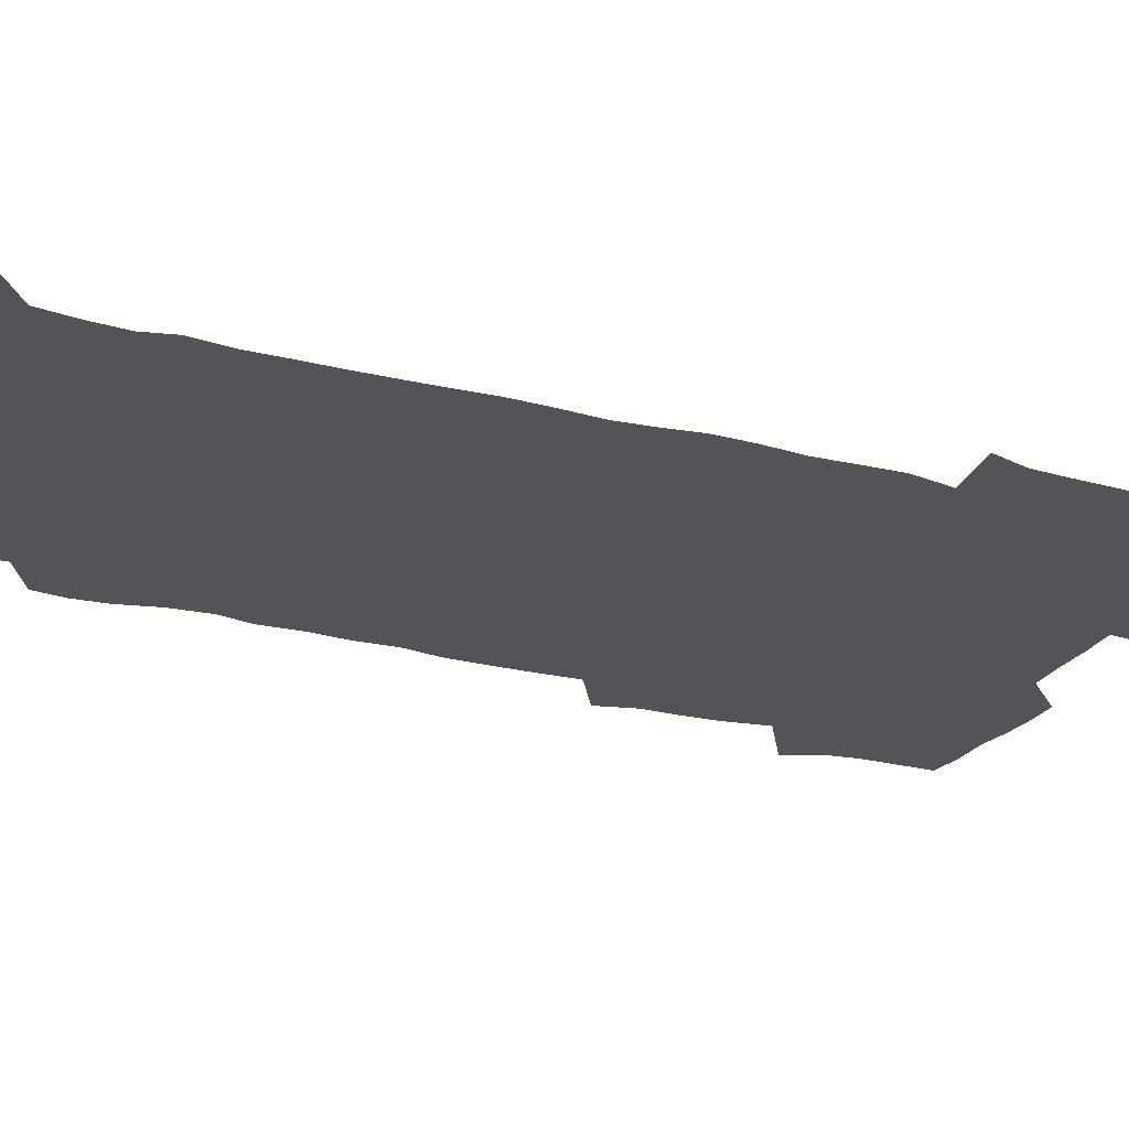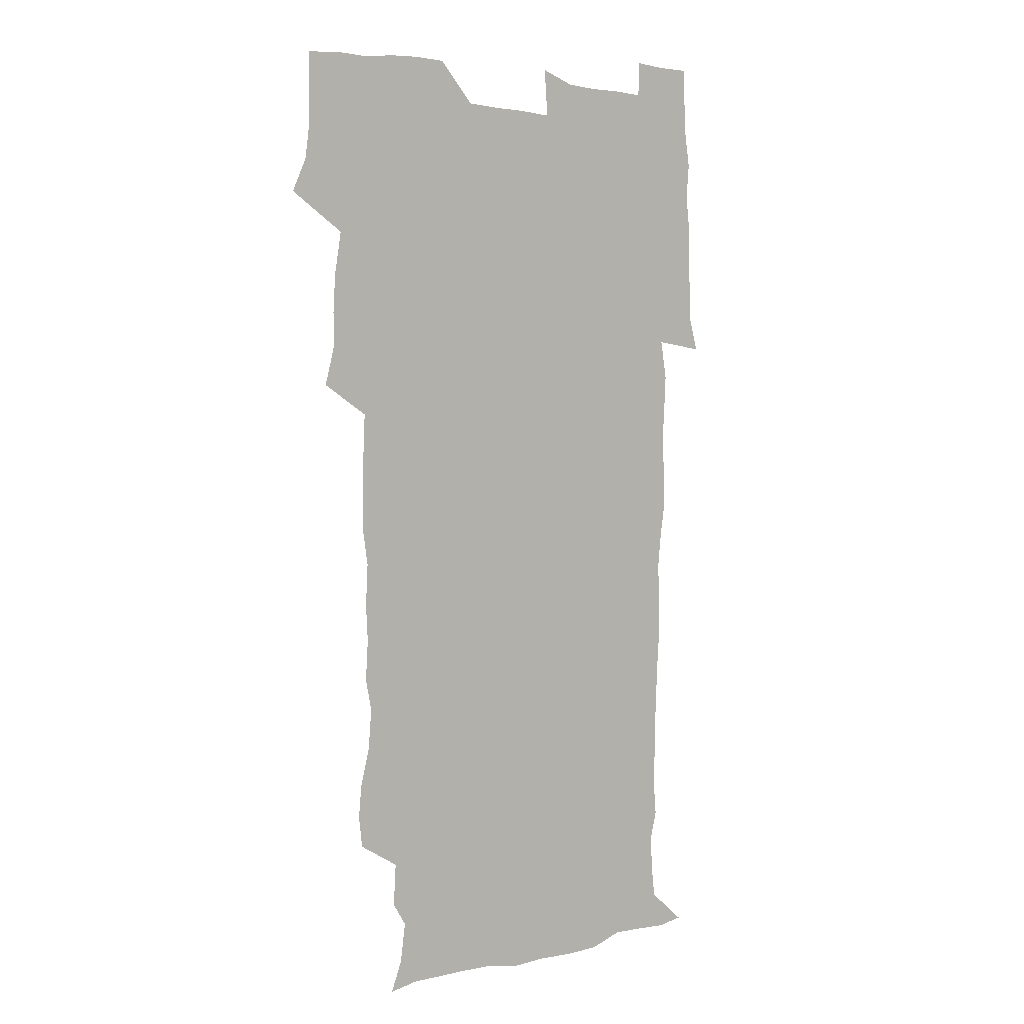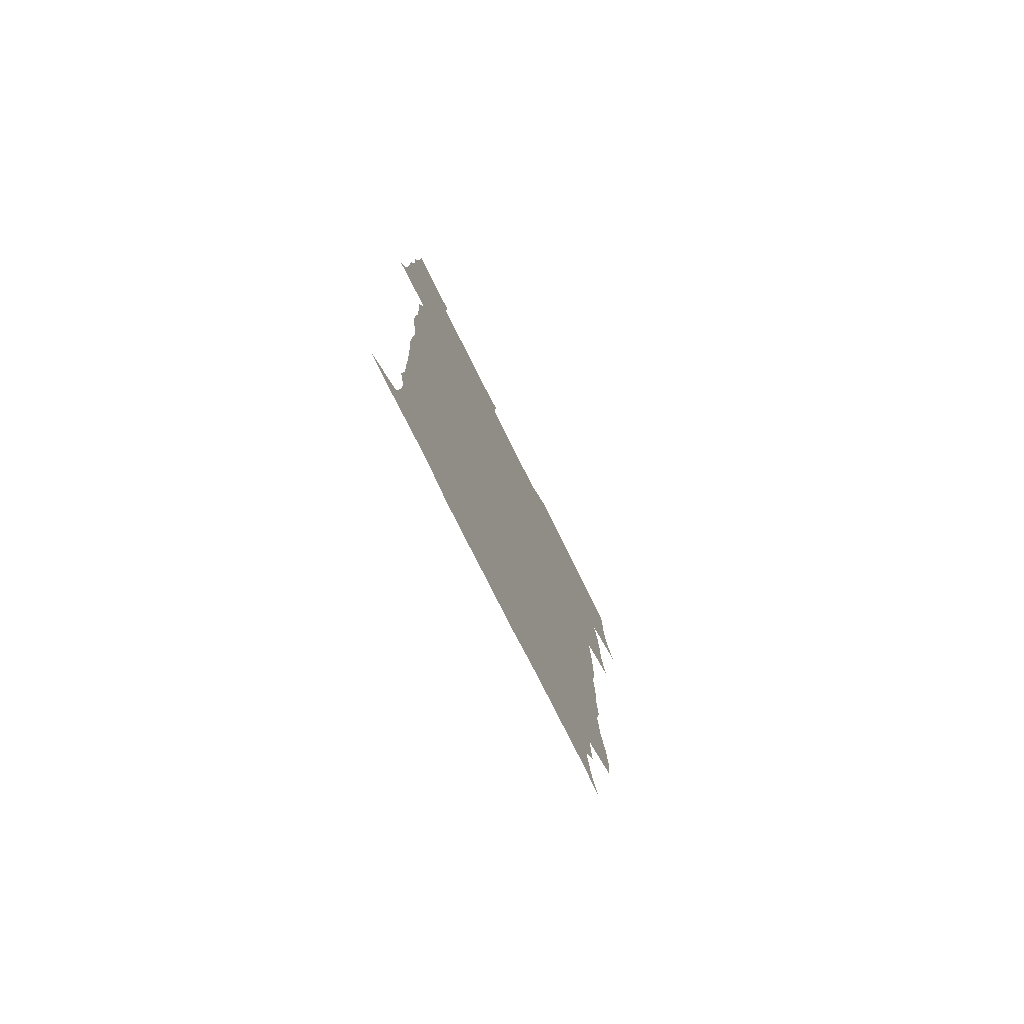
<metadata>
{"format":"obj","ext":"obj","renderer":"f3d","projection":"perspective","resolution":1024,"background":"white","views":[{"elev":-23.6,"azim":65.4,"up":"+Z"},{"elev":3.3,"azim":-41.1,"up":"+Y"},{"elev":-78.6,"azim":116.5,"up":"+Y"}]}
</metadata>
<code>
v 472.1 526.1 0
v 478.7 540.3 0
v 480.6 555 0
v 480.7 570.1 0
v 480.8 585 0
v 488.5 444.8 0
v 492.9 461.5 0
v 492.8 476.1 0
v 493.7 492.1 0
v 496.8 510.4 0
v 497.8 525.2 0
v 496.6 540 0
v 497.2 554.5 0
v 498.2 568.5 0
v 495.5 586.4 0
v 506.8 242.8 0
v 505.2 256 0
v 506.5 269.7 0
v 510.7 286 0
v 512.1 302.6 0
v 509.4 316.2 0
v 510.4 333.4 0
v 509.5 349 0
v 510.5 366.6 0
v 508.1 381.5 0
v 508 397.5 0
v 508.4 414.3 0
v 509.2 432.2 0
v 508.6 447.8 0
v 510.6 463.9 0
v 508.8 478.3 0
v 511 494.7 0
v 512.2 510.2 0
v 512.7 525 0
v 510.8 540.1 0
v 513.7 554.4 0
v 512.3 569.6 0
v 510.6 586.1 0
v 523.1 175 0
v 528.2 187.7 0
v 530.5 204.3 0
v 524.3 214.1 0
v 525.4 231.9 0
v 527.4 249.8 0
v 530.6 267.2 0
v 530.5 282.2 0
v 529.8 296.7 0
v 530.2 311.9 0
v 528.7 326.2 0
v 528.4 341.6 0
v 527.9 356.7 0
v 528.1 372.7 0
v 527.5 388.1 0
v 526.6 403.2 0
v 526 418.6 0
v 527.4 435.3 0
v 526.6 450.2 0
v 527.6 465.8 0
v 526.5 480.5 0
v 528.5 496.2 0
v 527.3 510.8 0
v 527.3 525.5 0
v 528.1 540.1 0
v 527.9 554.6 0
v 526.6 570.4 0
v 524.8 588.1 0
v 536.8 177.2 0
v 537.2 186.3 0
v 543.8 209.6 0
v 542.5 223.5 0
v 542.8 238.9 0
v 545.6 256.5 0
v 546 271.7 0
v 545.8 286.5 0
v 546.2 301.8 0
v 545 315.7 0
v 544.1 330.3 0
v 546.2 347.9 0
v 544.6 361.1 0
v 544.1 376.2 0
v 543.9 391.4 0
v 543 406.1 0
v 542.7 421.3 0
v 541.9 436 0
v 542.6 451.6 0
v 543 466.9 0
v 543.1 481.8 0
v 543.2 496.5 0
v 543.1 511 0
v 543.7 525.4 0
v 543.4 539.6 0
v 543.4 553.4 0
v 540.9 571.1 0
v 538.9 588.9 0
v 548.5 176.9 0
v 554.1 194.2 0
v 558 212.6 0
v 559.5 229.3 0
v 560.9 245.7 0
v 561 260.3 0
v 560.4 274.2 0
v 560.5 289.2 0
v 560 303.5 0
v 559.4 317.9 0
v 559.2 332.9 0
v 558.8 347.2 0
v 559.3 363.2 0
v 559.1 378.1 0
v 558.4 392.6 0
v 559.1 408.6 0
v 558.4 422.9 0
v 558.1 437.7 0
v 557.9 452.6 0
v 558.3 467.7 0
v 558.5 482.5 0
v 558.3 496.8 0
v 558.2 511.2 0
v 558.1 525.5 0
v 558.1 539.6 0
v 557.4 554 0
v 555.5 570.4 0
v 552.9 588.6 0
v 563 176.8 0
v 568.9 195.3 0
v 573.5 216.6 0
v 574.3 231.8 0
v 574.5 246.4 0
v 574.6 261.2 0
v 574.8 276.1 0
v 574.1 289.9 0
v 573.7 304.3 0
v 573.9 319.6 0
v 573.9 334.6 0
v 573.9 349.4 0
v 574.5 365.5 0
v 573.7 379.4 0
v 572.6 393.2 0
v 573.1 408.7 0
v 572.5 422.9 0
v 573.3 439.1 0
v 572.9 453.4 0
v 572.7 467.9 0
v 572.7 482.4 0
v 572.5 496.8 0
v 572.7 511.3 0
v 572.8 525.5 0
v 572.8 539.5 0
v 571.6 554.7 0
v 569.4 571.4 0
v 579.7 176.2 0
v 582.6 190.6 0
v 586.6 215.4 0
v 588.2 233.1 0
v 588.5 248 0
v 588 260.7 0
v 588.4 276.6 0
v 587.9 290.5 0
v 587.8 305.3 0
v 588.1 321.1 0
v 587.9 335 0
v 587.5 347.8 0
v 588.1 366 0
v 588.3 380.9 0
v 587.5 394.5 0
v 587.3 408.9 0
v 586.4 422.5 0
v 587.3 439 0
v 587.3 453.6 0
v 587.1 468.1 0
v 587.2 482.6 0
v 587.2 497.1 0
v 587.4 511.5 0
v 587.1 525.7 0
v 587 539.8 0
v 586.4 554.7 0
v 585 570.9 0
v 595.4 173.1 0
v 599.2 194.6 0
v 600.8 215.2 0
v 601.7 233.2 0
v 601.9 247.7 0
v 601.5 260.4 0
v 601.9 277 0
v 601.8 290.8 0
v 601.9 306.2 0
v 601.8 320.1 0
v 601.7 334.5 0
v 602 349.8 0
v 601.9 364.6 0
v 601.8 381.2 0
v 601.8 395 0
v 601.6 409.5 0
v 601.4 423.9 0
v 601.5 438.7 0
v 601.6 454 0
v 601.7 468.6 0
v 601.5 482.7 0
v 601.7 497.4 0
v 601.8 511.7 0
v 601.6 525.8 0
v 601.3 540.5 0
v 601.1 555 0
v 600.4 570.8 0
v 612.9 173.6 0
v 614.8 196.9 0
v 615.1 213.8 0
v 615.3 232.2 0
v 615.3 248 0
v 615.5 261.9 0
v 615.8 275.8 0
v 615.8 291.6 0
v 615.6 306 0
v 615.5 321 0
v 615.6 333.2 0
v 616.1 351.3 0
v 615.9 365.5 0
v 616 379.6 0
v 615.8 395.1 0
v 615.7 409.2 0
v 615.7 424.5 0
v 615.7 438.6 0
v 615.7 454.4 0
v 615.8 468.5 0
v 615.8 482.7 0
v 615.9 497.2 0
v 615.8 511.7 0
v 615.9 525.9 0
v 616 540 0
v 615.8 554.9 0
v 615.8 570.1 0
v 614.2 590.8 0
v 630.2 172.8 0
v 629.6 196.9 0
v 629.4 215.6 0
v 629.2 231.2 0
v 629.2 246.2 0
v 629.2 260.6 0
v 630 274 0
v 629.3 292 0
v 629.4 306.3 0
v 629.6 320.2 0
v 629.9 336.3 0
v 629.8 351.3 0
v 629.9 365.6 0
v 630 379.7 0
v 629.9 394.9 0
v 629.9 409.4 0
v 630.1 423.8 0
v 630 439 0
v 630 453.7 0
v 629.9 468.4 0
v 629.9 482.8 0
v 630.4 497 0
v 630 511.8 0
v 630.3 526 0
v 630.2 540.3 0
v 630.3 554.8 0
v 630.2 570.6 0
v 630.6 585.7 0
v 647 173 0
v 644.8 195.2 0
v 643.3 215.1 0
v 642.8 231.2 0
v 643.4 244.4 0
v 644.2 257.2 0
v 643.7 274.4 0
v 643.6 289.6 0
v 643.2 305.3 0
v 644 318.6 0
v 643.5 335.7 0
v 643.7 350.3 0
v 643.7 365 0
v 644.1 379.3 0
v 644.5 393.8 0
v 644.4 408.8 0
v 644.3 423.8 0
v 644.6 438.4 0
v 644.5 453.2 0
v 644.4 468.1 0
v 644.6 482.6 0
v 644.6 497.2 0
v 645 511.5 0
v 644.5 526.3 0
v 644.6 540.5 0
v 644.8 555.1 0
v 645 571 0
v 645.4 585.1 0
v 662.6 177.6 0
v 659.8 194.7 0
v 657.4 213.5 0
v 656.8 229 0
v 657.3 243.3 0
v 657.1 258.8 0
v 658.1 272.2 0
v 657.4 288.5 0
v 657.9 302.9 0
v 657.5 318.9 0
v 658.3 333 0
v 658.7 347.7 0
v 658.4 363 0
v 658.1 378.5 0
v 659.1 392.7 0
v 659.1 407.8 0
v 659 423 0
v 659.1 437.9 0
v 659.1 452.9 0
v 659.2 467.7 0
v 659.2 482.4 0
v 658.5 497.3 0
v 659.1 511.5 0
v 659.1 526.1 0
v 659.4 540.7 0
v 659.5 555.3 0
v 659.8 570.3 0
v 660.2 585.5 0
v 678.1 176.9 0
v 675.7 191.2 0
v 672.7 209.2 0
v 671.7 225 0
v 672.1 239.7 0
v 672 254.8 0
v 672.4 269.5 0
v 672 285.2 0
v 672.4 300.1 0
v 672 316.1 0
v 672.6 330.7 0
v 673.2 345.5 0
v 673.1 360.9 0
v 674.2 375.4 0
v 676.1 389.5 0
v 674.7 405.8 0
v 675.4 420.7 0
v 674.7 436.5 0
v 675.3 451.7 0
v 674.8 467 0
v 674.8 481.7 0
v 674.4 496.5 0
v 673.5 511.4 0
v 674.6 525.8 0
v 673.5 541 0
v 674 555.2 0
v 674.4 569.5 0
v 675 585 0
v 675.7 600.4 0
v 693 175.9 0
v 688 192.3 0
v 686.3 206.6 0
v 685.6 221.3 0
v 688.8 233.2 0
v 687.4 249.5 0
v 688 264 0
v 688.2 279.2 0
v 688.9 294.1 0
v 689.7 309.1 0
v 690.8 323.9 0
v 690.7 339.6 0
v 689.9 356.1 0
v 691.5 370.9 0
v 693.8 385.3 0
v 693.8 400.8 0
v 692.6 417.4 0
v 693.7 433.2 0
v 694.5 449.2 0
v 691.5 466.5 0
v 691.9 480.1 0
v 692.8 494.4 0
v 690.7 510.1 0
v 691.2 524.7 0
v 689.8 540.2 0
v 689.2 555 0
v 688.9 569.4 0
v 690.1 584.3 0
v 690.9 599.6 0
v 705.4 177.7 0
v 716.1 463.3 0
v 711.8 477.9 0
v 711.2 492.1 0
v 710.9 507 0
v 710.6 522.2 0
v 708.8 538.2 0
v 710.1 553.6 0
v 707.6 569.5 0
v 706.9 584.8 0
v 706.8 599.9 0
f 10 11 1
f 1 11 2
f 11 12 2
f 2 12 3
f 12 13 3
f 3 13 4
f 13 14 4
f 4 14 5
f 14 15 5
f 28 29 6
f 6 29 7
f 29 30 7
f 7 30 8
f 30 31 8
f 8 31 9
f 31 32 9
f 9 32 10
f 32 33 10
f 10 33 11
f 33 34 11
f 11 34 12
f 34 35 12
f 12 35 13
f 35 36 13
f 13 36 14
f 36 37 14
f 14 37 15
f 37 38 15
f 43 44 16
f 16 44 17
f 44 45 17
f 17 45 18
f 45 46 18
f 18 46 19
f 46 47 19
f 19 47 20
f 47 48 20
f 20 48 21
f 48 49 21
f 21 49 22
f 49 50 22
f 22 50 23
f 50 51 23
f 23 51 24
f 51 52 24
f 24 52 25
f 52 53 25
f 25 53 26
f 53 54 26
f 26 54 27
f 54 55 27
f 27 55 28
f 55 56 28
f 28 56 29
f 56 57 29
f 29 57 30
f 57 58 30
f 30 58 31
f 58 59 31
f 31 59 32
f 59 60 32
f 32 60 33
f 60 61 33
f 33 61 34
f 61 62 34
f 34 62 35
f 62 63 35
f 35 63 36
f 63 64 36
f 36 64 37
f 64 65 37
f 37 65 38
f 65 66 38
f 39 67 40
f 67 68 40
f 40 68 41
f 68 69 41
f 41 69 42
f 69 70 42
f 42 70 43
f 70 71 43
f 43 71 44
f 71 72 44
f 44 72 45
f 72 73 45
f 45 73 46
f 73 74 46
f 46 74 47
f 74 75 47
f 47 75 48
f 75 76 48
f 48 76 49
f 76 77 49
f 49 77 50
f 77 78 50
f 50 78 51
f 78 79 51
f 51 79 52
f 79 80 52
f 52 80 53
f 80 81 53
f 53 81 54
f 81 82 54
f 54 82 55
f 82 83 55
f 55 83 56
f 83 84 56
f 56 84 57
f 84 85 57
f 57 85 58
f 85 86 58
f 58 86 59
f 86 87 59
f 59 87 60
f 87 88 60
f 60 88 61
f 88 89 61
f 61 89 62
f 89 90 62
f 62 90 63
f 90 91 63
f 63 91 64
f 91 92 64
f 64 92 65
f 92 93 65
f 65 93 66
f 93 94 66
f 67 95 68
f 95 96 68
f 68 96 69
f 96 97 69
f 69 97 70
f 97 98 70
f 70 98 71
f 98 99 71
f 71 99 72
f 99 100 72
f 72 100 73
f 100 101 73
f 73 101 74
f 101 102 74
f 74 102 75
f 102 103 75
f 75 103 76
f 103 104 76
f 76 104 77
f 104 105 77
f 77 105 78
f 105 106 78
f 78 106 79
f 106 107 79
f 79 107 80
f 107 108 80
f 80 108 81
f 108 109 81
f 81 109 82
f 109 110 82
f 82 110 83
f 110 111 83
f 83 111 84
f 111 112 84
f 84 112 85
f 112 113 85
f 85 113 86
f 113 114 86
f 86 114 87
f 114 115 87
f 87 115 88
f 115 116 88
f 88 116 89
f 116 117 89
f 89 117 90
f 117 118 90
f 90 118 91
f 118 119 91
f 91 119 92
f 119 120 92
f 92 120 93
f 120 121 93
f 93 121 94
f 121 122 94
f 95 123 96
f 123 124 96
f 96 124 97
f 124 125 97
f 97 125 98
f 125 126 98
f 98 126 99
f 126 127 99
f 99 127 100
f 127 128 100
f 100 128 101
f 128 129 101
f 101 129 102
f 129 130 102
f 102 130 103
f 130 131 103
f 103 131 104
f 131 132 104
f 104 132 105
f 132 133 105
f 105 133 106
f 133 134 106
f 106 134 107
f 134 135 107
f 107 135 108
f 135 136 108
f 108 136 109
f 136 137 109
f 109 137 110
f 137 138 110
f 110 138 111
f 138 139 111
f 111 139 112
f 139 140 112
f 112 140 113
f 140 141 113
f 113 141 114
f 141 142 114
f 114 142 115
f 142 143 115
f 115 143 116
f 143 144 116
f 116 144 117
f 144 145 117
f 117 145 118
f 145 146 118
f 118 146 119
f 146 147 119
f 119 147 120
f 147 148 120
f 120 148 121
f 148 149 121
f 121 149 122
f 123 150 124
f 150 151 124
f 124 151 125
f 151 152 125
f 125 152 126
f 152 153 126
f 126 153 127
f 153 154 127
f 127 154 128
f 154 155 128
f 128 155 129
f 155 156 129
f 129 156 130
f 156 157 130
f 130 157 131
f 157 158 131
f 131 158 132
f 158 159 132
f 132 159 133
f 159 160 133
f 133 160 134
f 160 161 134
f 134 161 135
f 161 162 135
f 135 162 136
f 162 163 136
f 136 163 137
f 163 164 137
f 137 164 138
f 164 165 138
f 138 165 139
f 165 166 139
f 139 166 140
f 166 167 140
f 140 167 141
f 167 168 141
f 141 168 142
f 168 169 142
f 142 169 143
f 169 170 143
f 143 170 144
f 170 171 144
f 144 171 145
f 171 172 145
f 145 172 146
f 172 173 146
f 146 173 147
f 173 174 147
f 147 174 148
f 174 175 148
f 148 175 149
f 175 176 149
f 150 177 151
f 177 178 151
f 151 178 152
f 178 179 152
f 152 179 153
f 179 180 153
f 153 180 154
f 180 181 154
f 154 181 155
f 181 182 155
f 155 182 156
f 182 183 156
f 156 183 157
f 183 184 157
f 157 184 158
f 184 185 158
f 158 185 159
f 185 186 159
f 159 186 160
f 186 187 160
f 160 187 161
f 187 188 161
f 161 188 162
f 188 189 162
f 162 189 163
f 189 190 163
f 163 190 164
f 190 191 164
f 164 191 165
f 191 192 165
f 165 192 166
f 192 193 166
f 166 193 167
f 193 194 167
f 167 194 168
f 194 195 168
f 168 195 169
f 195 196 169
f 169 196 170
f 196 197 170
f 170 197 171
f 197 198 171
f 171 198 172
f 198 199 172
f 172 199 173
f 199 200 173
f 173 200 174
f 200 201 174
f 174 201 175
f 201 202 175
f 175 202 176
f 202 203 176
f 177 204 178
f 204 205 178
f 178 205 179
f 205 206 179
f 179 206 180
f 206 207 180
f 180 207 181
f 207 208 181
f 181 208 182
f 208 209 182
f 182 209 183
f 209 210 183
f 183 210 184
f 210 211 184
f 184 211 185
f 211 212 185
f 185 212 186
f 212 213 186
f 186 213 187
f 213 214 187
f 187 214 188
f 214 215 188
f 188 215 189
f 215 216 189
f 189 216 190
f 216 217 190
f 190 217 191
f 217 218 191
f 191 218 192
f 218 219 192
f 192 219 193
f 219 220 193
f 193 220 194
f 220 221 194
f 194 221 195
f 221 222 195
f 195 222 196
f 222 223 196
f 196 223 197
f 223 224 197
f 197 224 198
f 224 225 198
f 198 225 199
f 225 226 199
f 199 226 200
f 226 227 200
f 200 227 201
f 227 228 201
f 201 228 202
f 228 229 202
f 202 229 203
f 229 230 203
f 204 232 205
f 232 233 205
f 205 233 206
f 233 234 206
f 206 234 207
f 234 235 207
f 207 235 208
f 235 236 208
f 208 236 209
f 236 237 209
f 209 237 210
f 237 238 210
f 210 238 211
f 238 239 211
f 211 239 212
f 239 240 212
f 212 240 213
f 240 241 213
f 213 241 214
f 241 242 214
f 214 242 215
f 242 243 215
f 215 243 216
f 243 244 216
f 216 244 217
f 244 245 217
f 217 245 218
f 245 246 218
f 218 246 219
f 246 247 219
f 219 247 220
f 247 248 220
f 220 248 221
f 248 249 221
f 221 249 222
f 249 250 222
f 222 250 223
f 250 251 223
f 223 251 224
f 251 252 224
f 224 252 225
f 252 253 225
f 225 253 226
f 253 254 226
f 226 254 227
f 254 255 227
f 227 255 228
f 255 256 228
f 228 256 229
f 256 257 229
f 229 257 230
f 257 258 230
f 230 258 231
f 258 259 231
f 232 260 233
f 260 261 233
f 233 261 234
f 261 262 234
f 234 262 235
f 262 263 235
f 235 263 236
f 263 264 236
f 236 264 237
f 264 265 237
f 237 265 238
f 265 266 238
f 238 266 239
f 266 267 239
f 239 267 240
f 267 268 240
f 240 268 241
f 268 269 241
f 241 269 242
f 269 270 242
f 242 270 243
f 270 271 243
f 243 271 244
f 271 272 244
f 244 272 245
f 272 273 245
f 245 273 246
f 273 274 246
f 246 274 247
f 274 275 247
f 247 275 248
f 275 276 248
f 248 276 249
f 276 277 249
f 249 277 250
f 277 278 250
f 250 278 251
f 278 279 251
f 251 279 252
f 279 280 252
f 252 280 253
f 280 281 253
f 253 281 254
f 281 282 254
f 254 282 255
f 282 283 255
f 255 283 256
f 283 284 256
f 256 284 257
f 284 285 257
f 257 285 258
f 285 286 258
f 258 286 259
f 286 287 259
f 260 288 261
f 288 289 261
f 261 289 262
f 289 290 262
f 262 290 263
f 290 291 263
f 263 291 264
f 291 292 264
f 264 292 265
f 292 293 265
f 265 293 266
f 293 294 266
f 266 294 267
f 294 295 267
f 267 295 268
f 295 296 268
f 268 296 269
f 296 297 269
f 269 297 270
f 297 298 270
f 270 298 271
f 298 299 271
f 271 299 272
f 299 300 272
f 272 300 273
f 300 301 273
f 273 301 274
f 301 302 274
f 274 302 275
f 302 303 275
f 275 303 276
f 303 304 276
f 276 304 277
f 304 305 277
f 277 305 278
f 305 306 278
f 278 306 279
f 306 307 279
f 279 307 280
f 307 308 280
f 280 308 281
f 308 309 281
f 281 309 282
f 309 310 282
f 282 310 283
f 310 311 283
f 283 311 284
f 311 312 284
f 284 312 285
f 312 313 285
f 285 313 286
f 313 314 286
f 286 314 287
f 314 315 287
f 288 316 289
f 316 317 289
f 289 317 290
f 317 318 290
f 290 318 291
f 318 319 291
f 291 319 292
f 319 320 292
f 292 320 293
f 320 321 293
f 293 321 294
f 321 322 294
f 294 322 295
f 322 323 295
f 295 323 296
f 323 324 296
f 296 324 297
f 324 325 297
f 297 325 298
f 325 326 298
f 298 326 299
f 326 327 299
f 299 327 300
f 327 328 300
f 300 328 301
f 328 329 301
f 301 329 302
f 329 330 302
f 302 330 303
f 330 331 303
f 303 331 304
f 331 332 304
f 304 332 305
f 332 333 305
f 305 333 306
f 333 334 306
f 306 334 307
f 334 335 307
f 307 335 308
f 335 336 308
f 308 336 309
f 336 337 309
f 309 337 310
f 337 338 310
f 310 338 311
f 338 339 311
f 311 339 312
f 339 340 312
f 312 340 313
f 340 341 313
f 313 341 314
f 341 342 314
f 314 342 315
f 342 343 315
f 316 345 317
f 345 346 317
f 317 346 318
f 346 347 318
f 318 347 319
f 347 348 319
f 319 348 320
f 348 349 320
f 320 349 321
f 349 350 321
f 321 350 322
f 350 351 322
f 322 351 323
f 351 352 323
f 323 352 324
f 352 353 324
f 324 353 325
f 353 354 325
f 325 354 326
f 354 355 326
f 326 355 327
f 355 356 327
f 327 356 328
f 356 357 328
f 328 357 329
f 357 358 329
f 329 358 330
f 358 359 330
f 330 359 331
f 359 360 331
f 331 360 332
f 360 361 332
f 332 361 333
f 361 362 333
f 333 362 334
f 362 363 334
f 334 363 335
f 363 364 335
f 335 364 336
f 364 365 336
f 336 365 337
f 365 366 337
f 337 366 338
f 366 367 338
f 338 367 339
f 367 368 339
f 339 368 340
f 368 369 340
f 340 369 341
f 369 370 341
f 341 370 342
f 370 371 342
f 342 371 343
f 371 372 343
f 343 372 344
f 372 373 344
f 345 374 346
f 364 375 365
f 375 376 365
f 365 376 366
f 376 377 366
f 366 377 367
f 377 378 367
f 367 378 368
f 378 379 368
f 368 379 369
f 379 380 369
f 369 380 370
f 380 381 370
f 370 381 371
f 381 382 371
f 371 382 372
f 382 383 372
f 372 383 373
f 383 384 373

</code>
